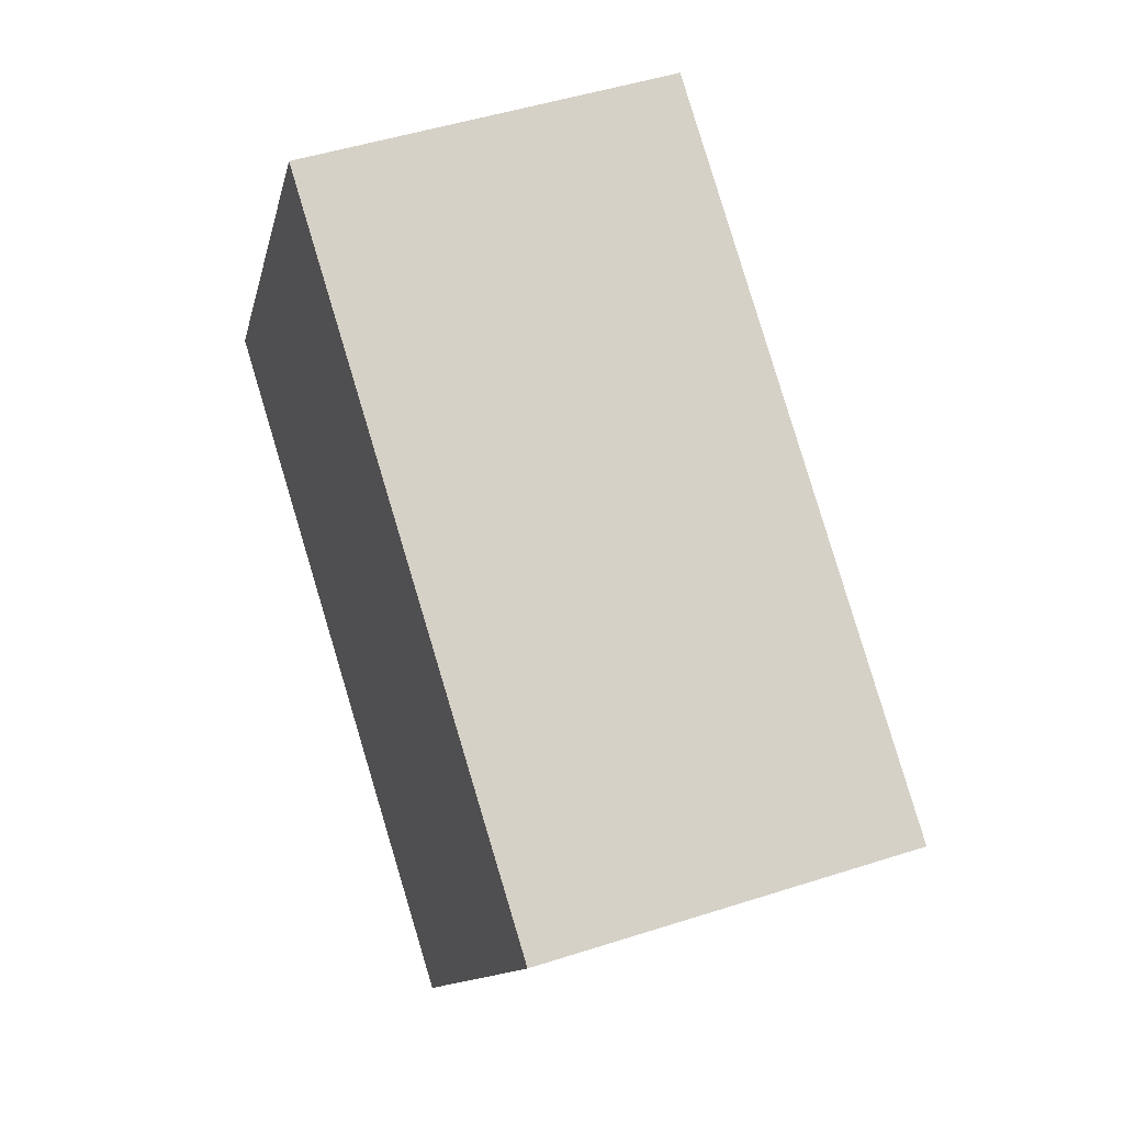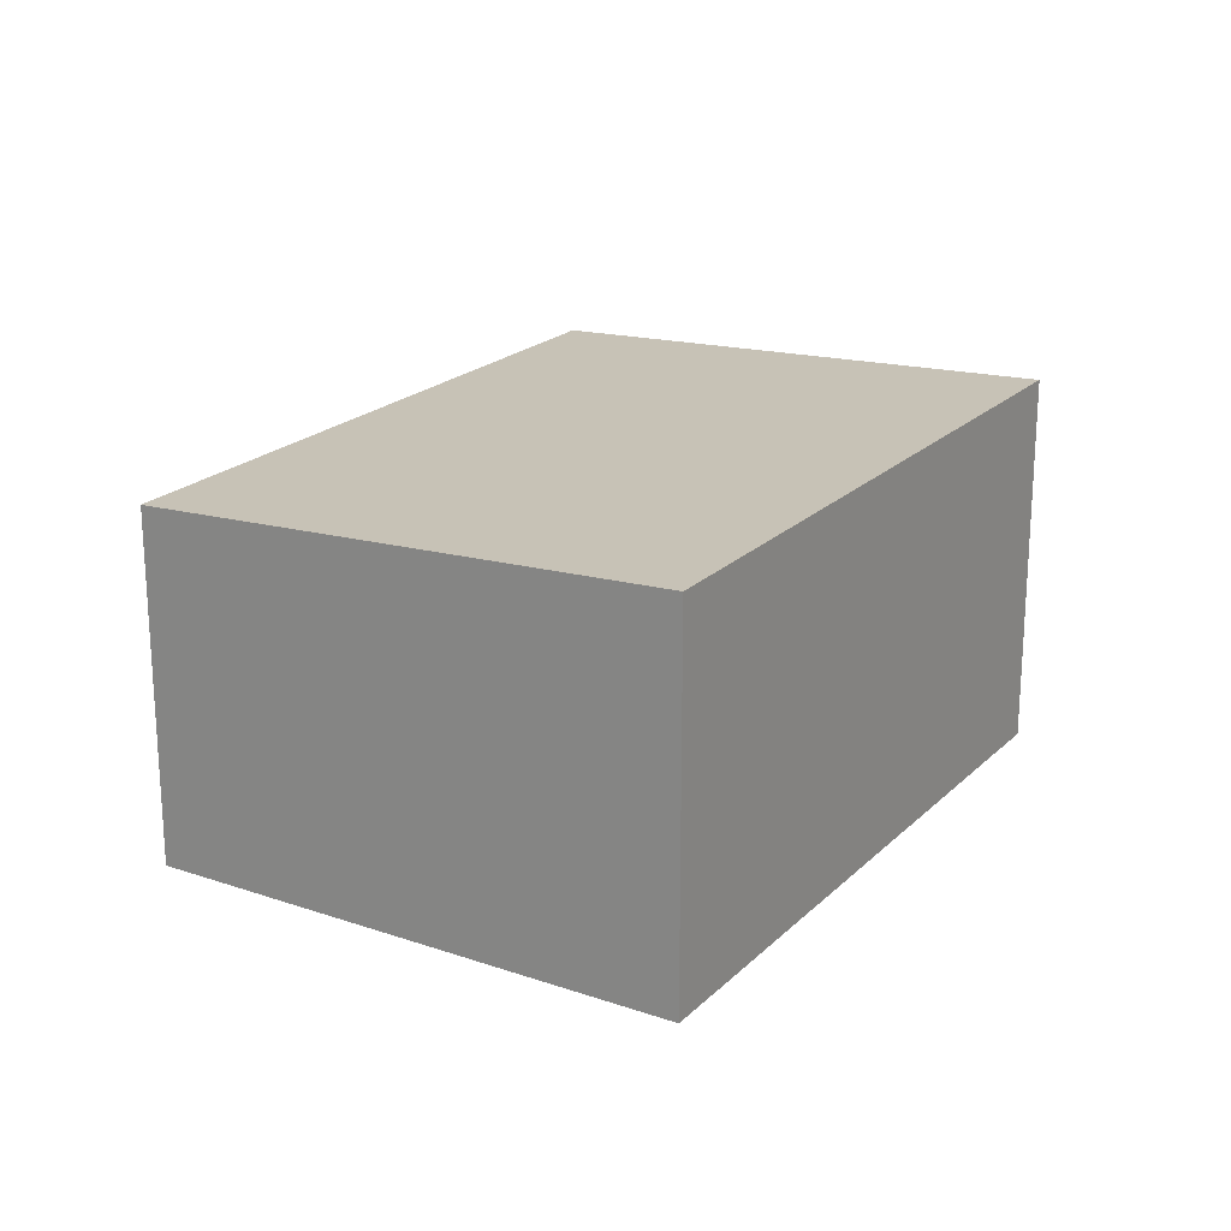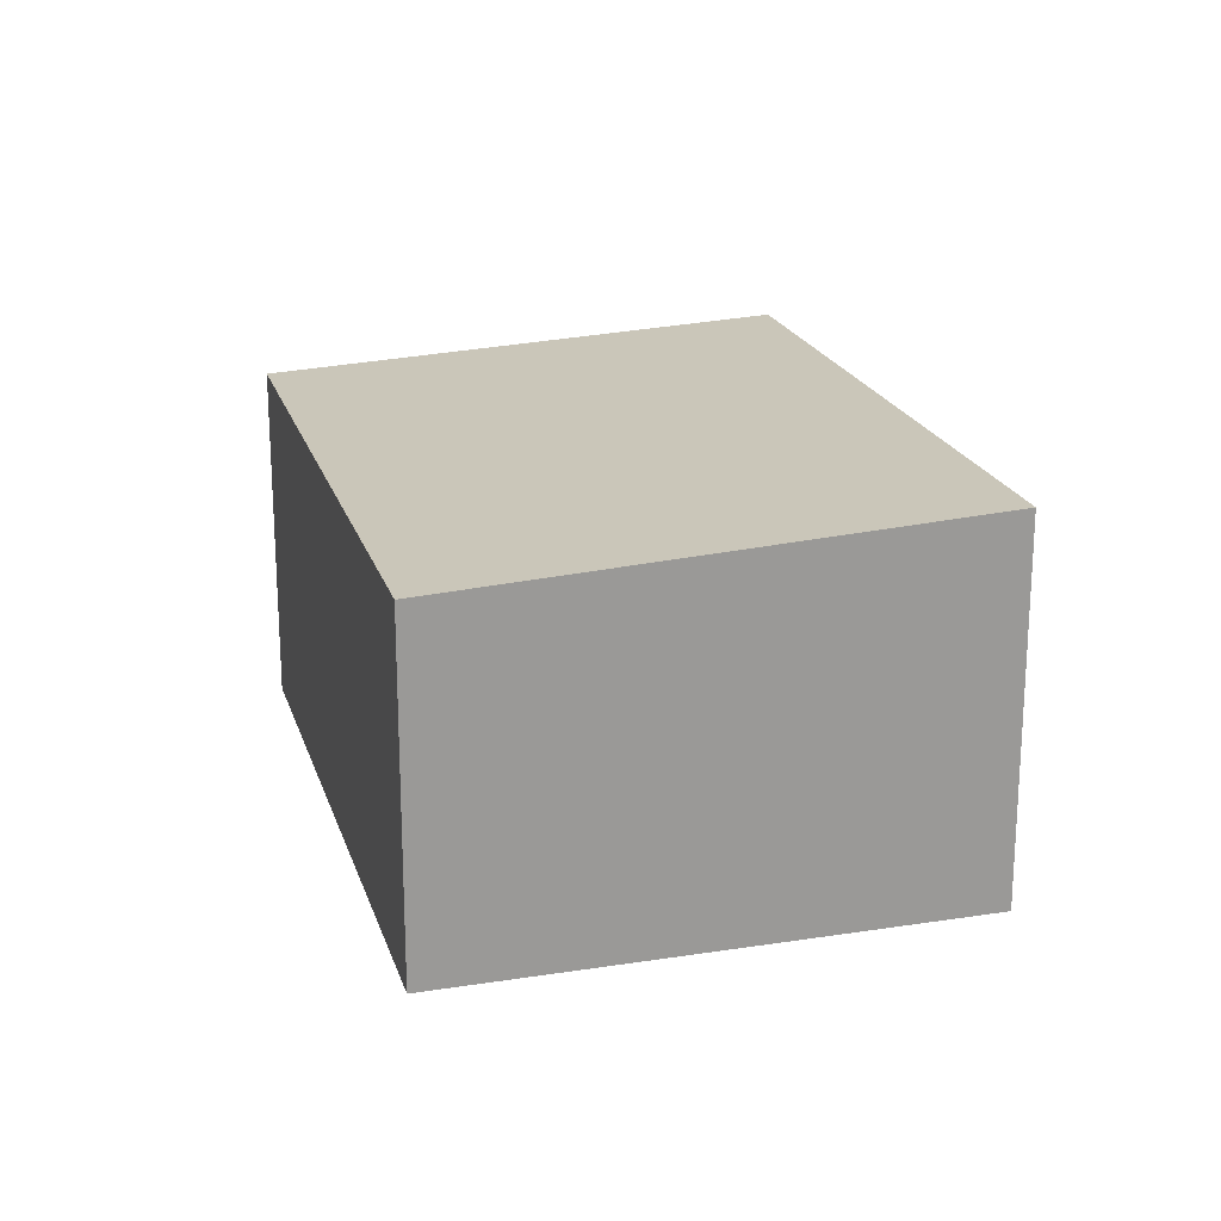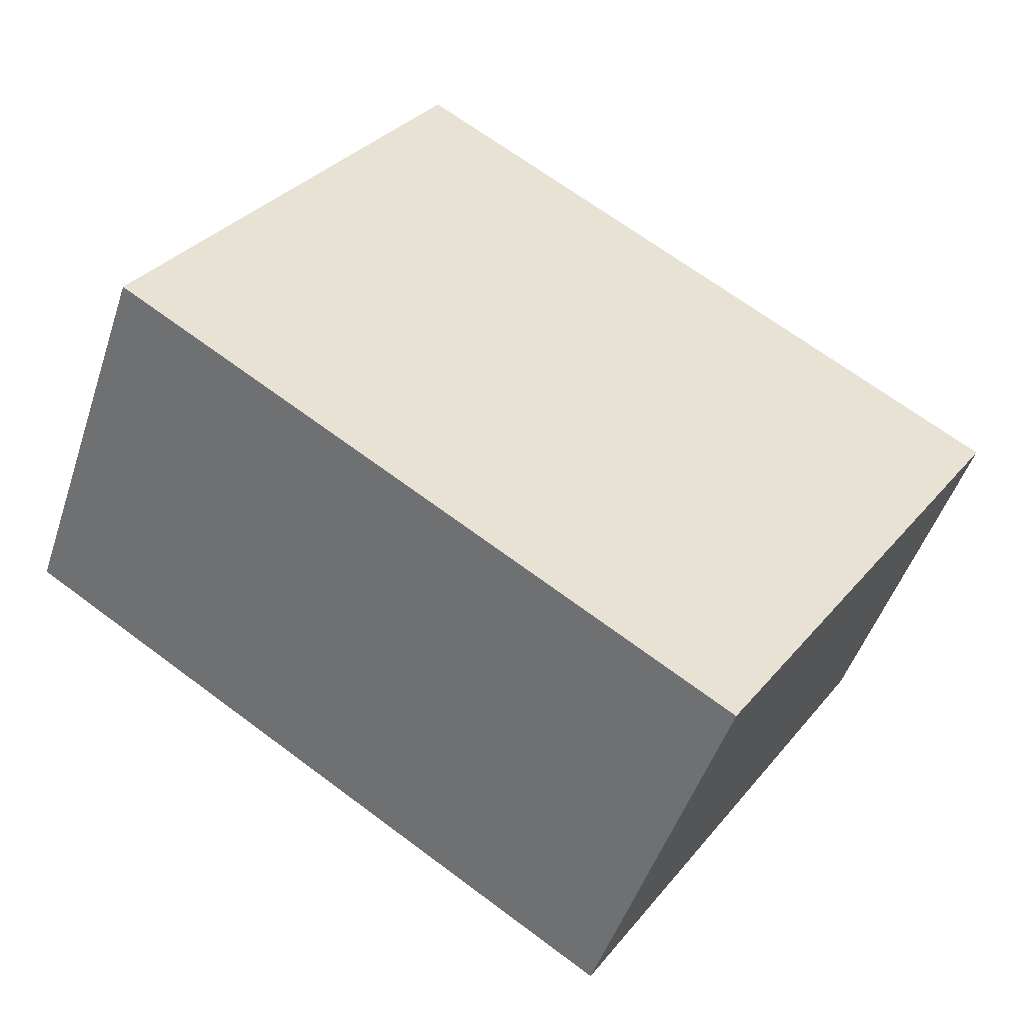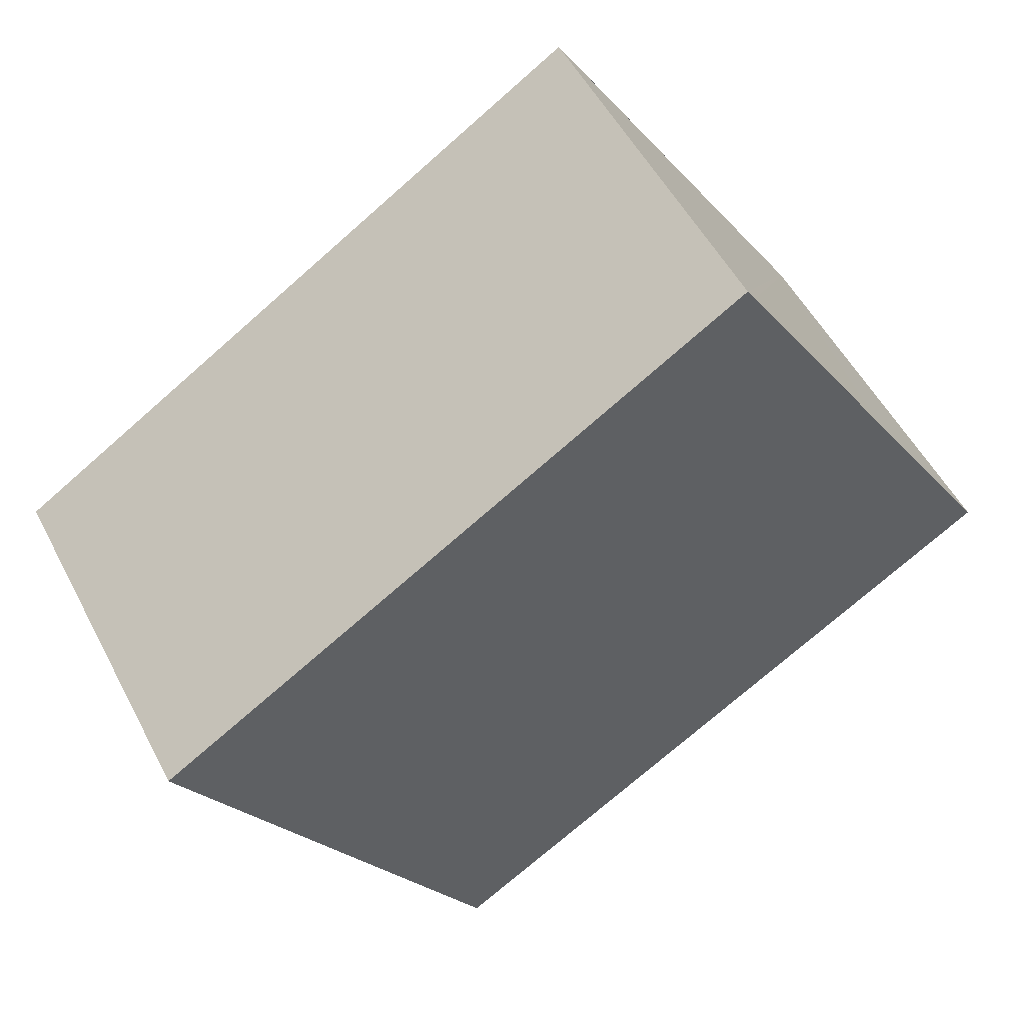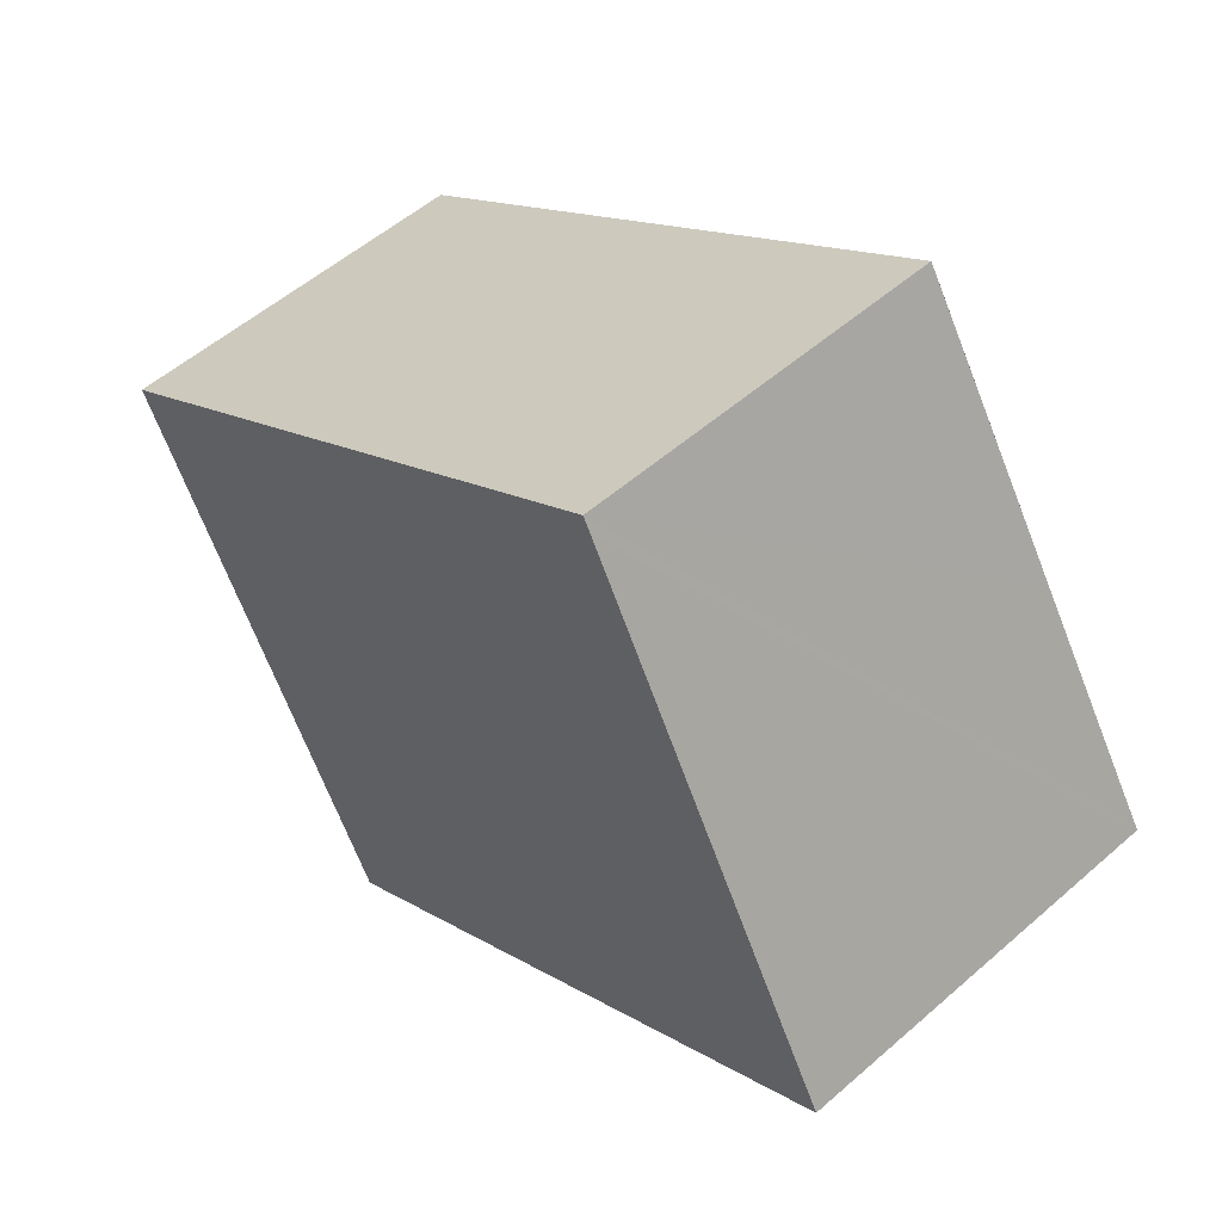
<metadata>
{"format":"obj","ext":"obj","renderer":"f3d","projection":"perspective","resolution":1024,"background":"white","views":[{"elev":47.7,"azim":70.0,"up":"+Z"},{"elev":21.2,"azim":154.6,"up":"+Y"},{"elev":20.6,"azim":107.2,"up":"+Y"},{"elev":-48.4,"azim":-18.0,"up":"+Z"},{"elev":52.7,"azim":152.9,"up":"+Z"},{"elev":54.3,"azim":-132.8,"up":"+Z"}]}
</metadata>
<code>
v  0 8.273 5.066e-16
v  12.71 8.274 -8.16
v  12.68 8.276 -8.197
v  19.22 7.685 1.843
v  0.022 8.271 0.034
v  6.405 7.685 10.04
v  2.889 8.008 4.531
v  6.23 7.701 9.773
v  0 0 0
v  0.022 -2.082e-18 0.034
v  2.889 -2.774e-16 4.531
v  6.405 -6.15e-16 10.04
v  6.23 -5.984e-16 9.773
v  19.22 -1.129e-16 1.843
v  12.71 4.997e-16 -8.16
v  12.68 5.019e-16 -8.197
g defaultobject
f 1 2 3
f 2 1 4
f 4 1 5
f 4 5 6
f 6 5 7
f 6 7 8
f 9 5 1
f 5 9 7
f 7 9 8
f 8 9 6
f 6 9 10
f 6 10 11
f 6 11 12
f 12 11 13
f 12 4 6
f 4 12 14
f 14 2 4
f 2 14 15
f 2 15 3
f 3 15 16
f 16 1 3
f 1 16 9
f 15 9 16
f 9 15 14
f 9 14 10
f 10 14 12
f 10 12 11
f 11 12 13

</code>
